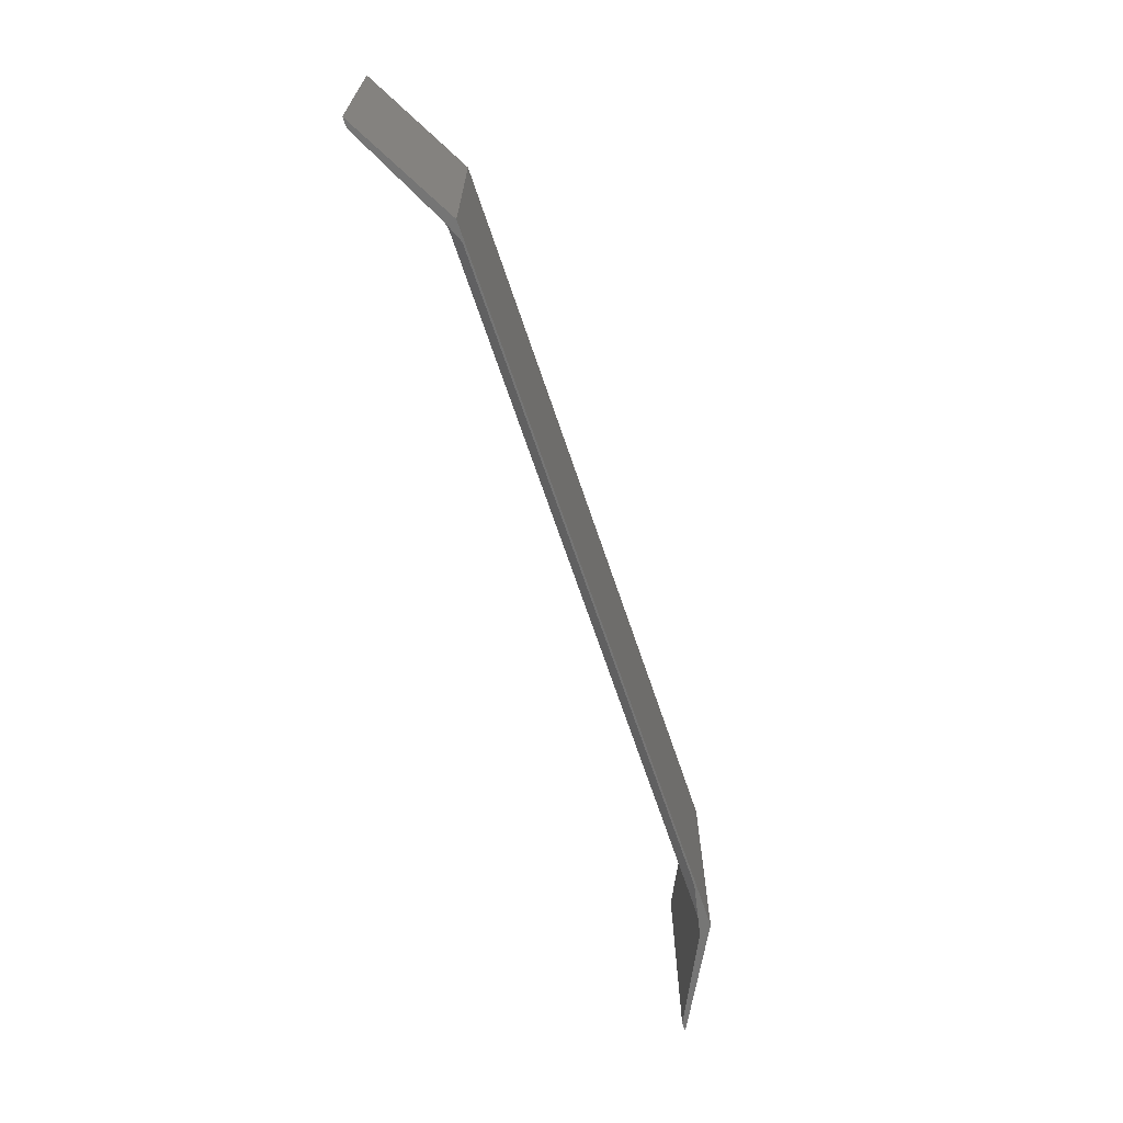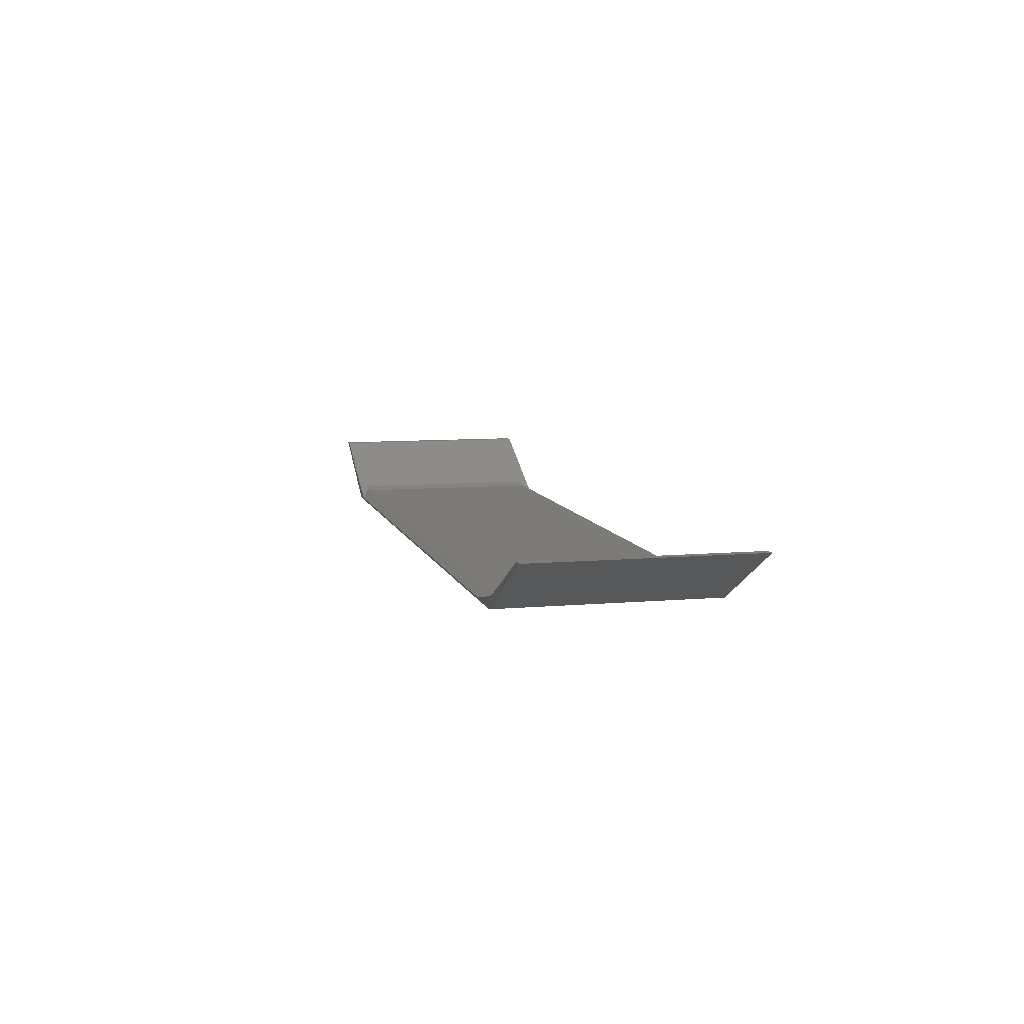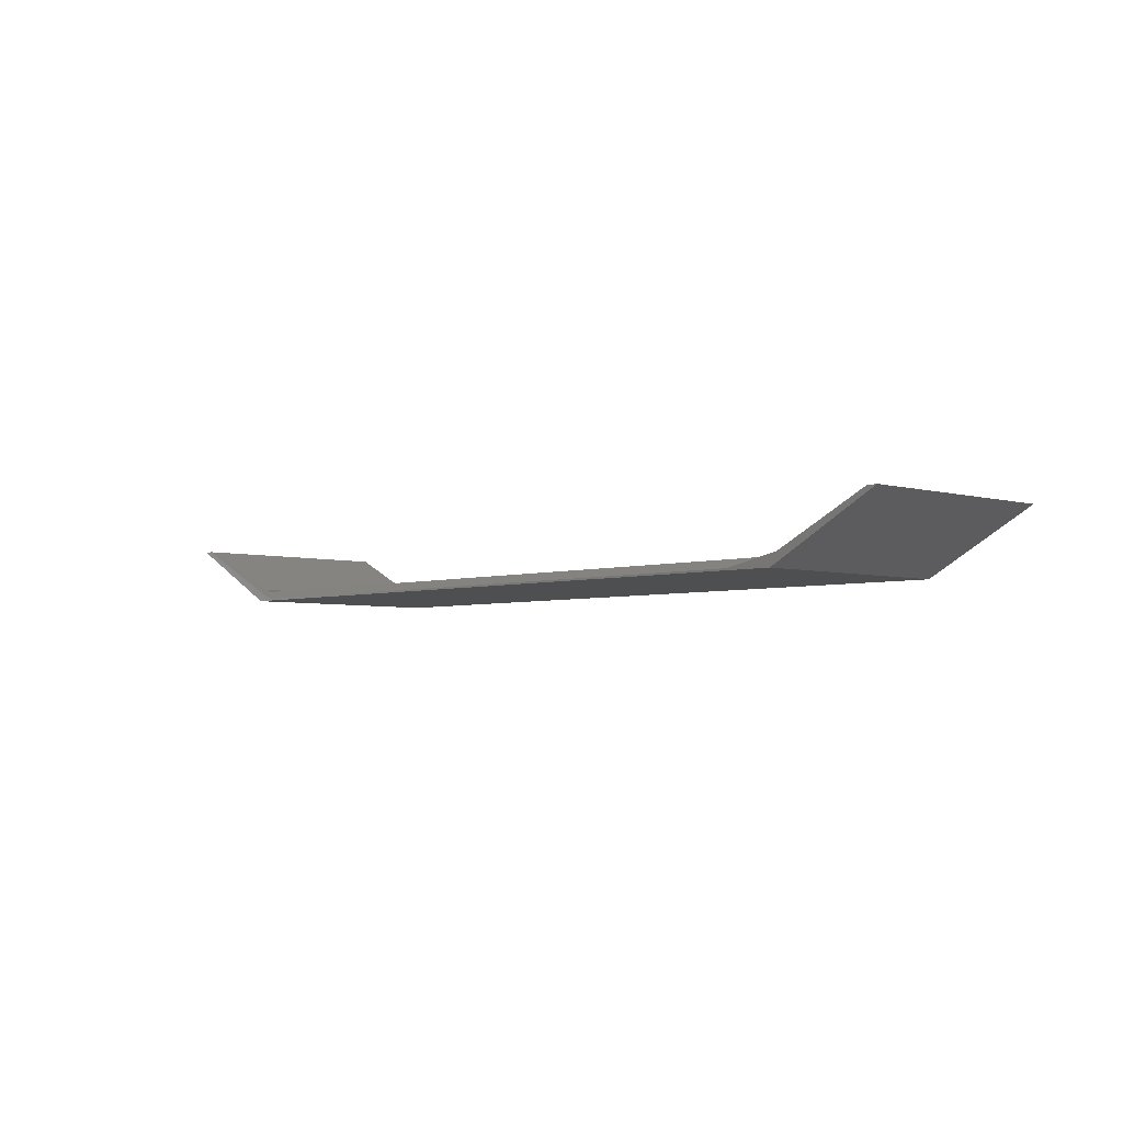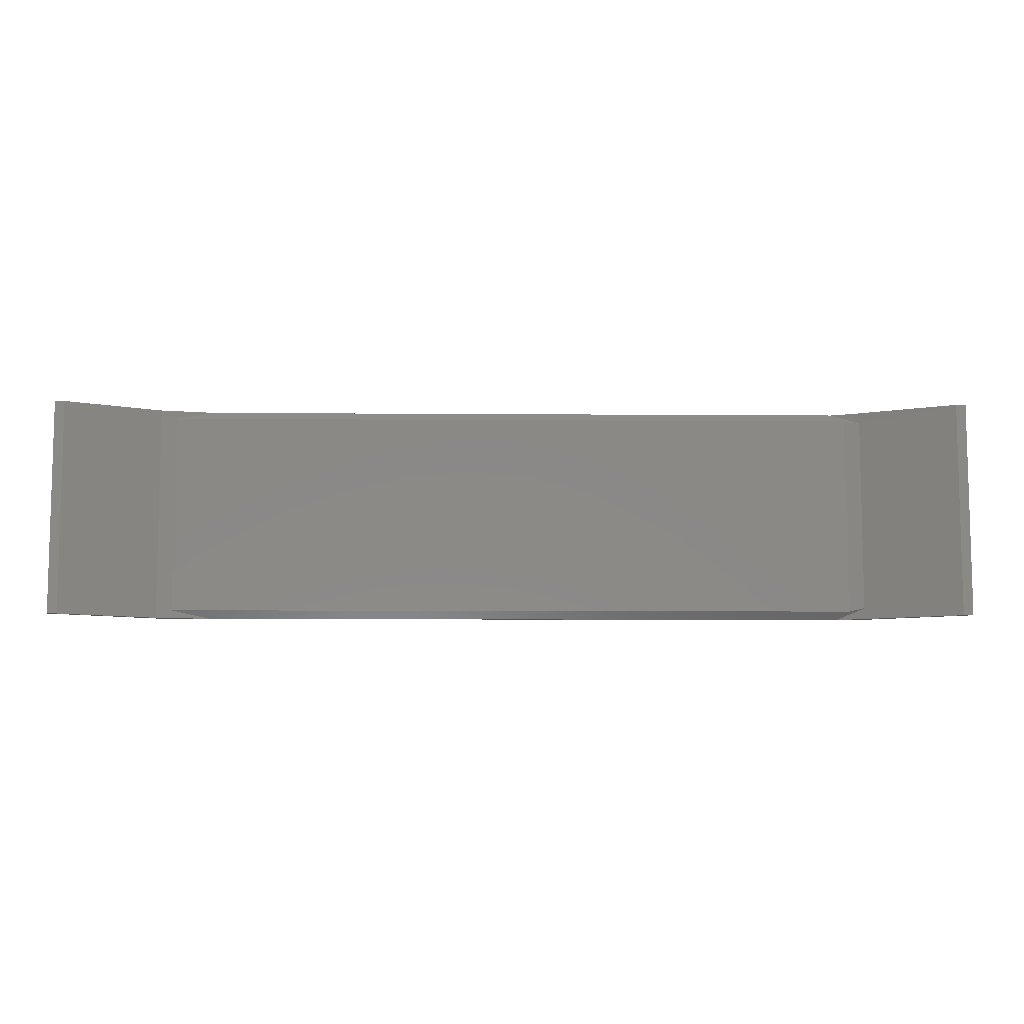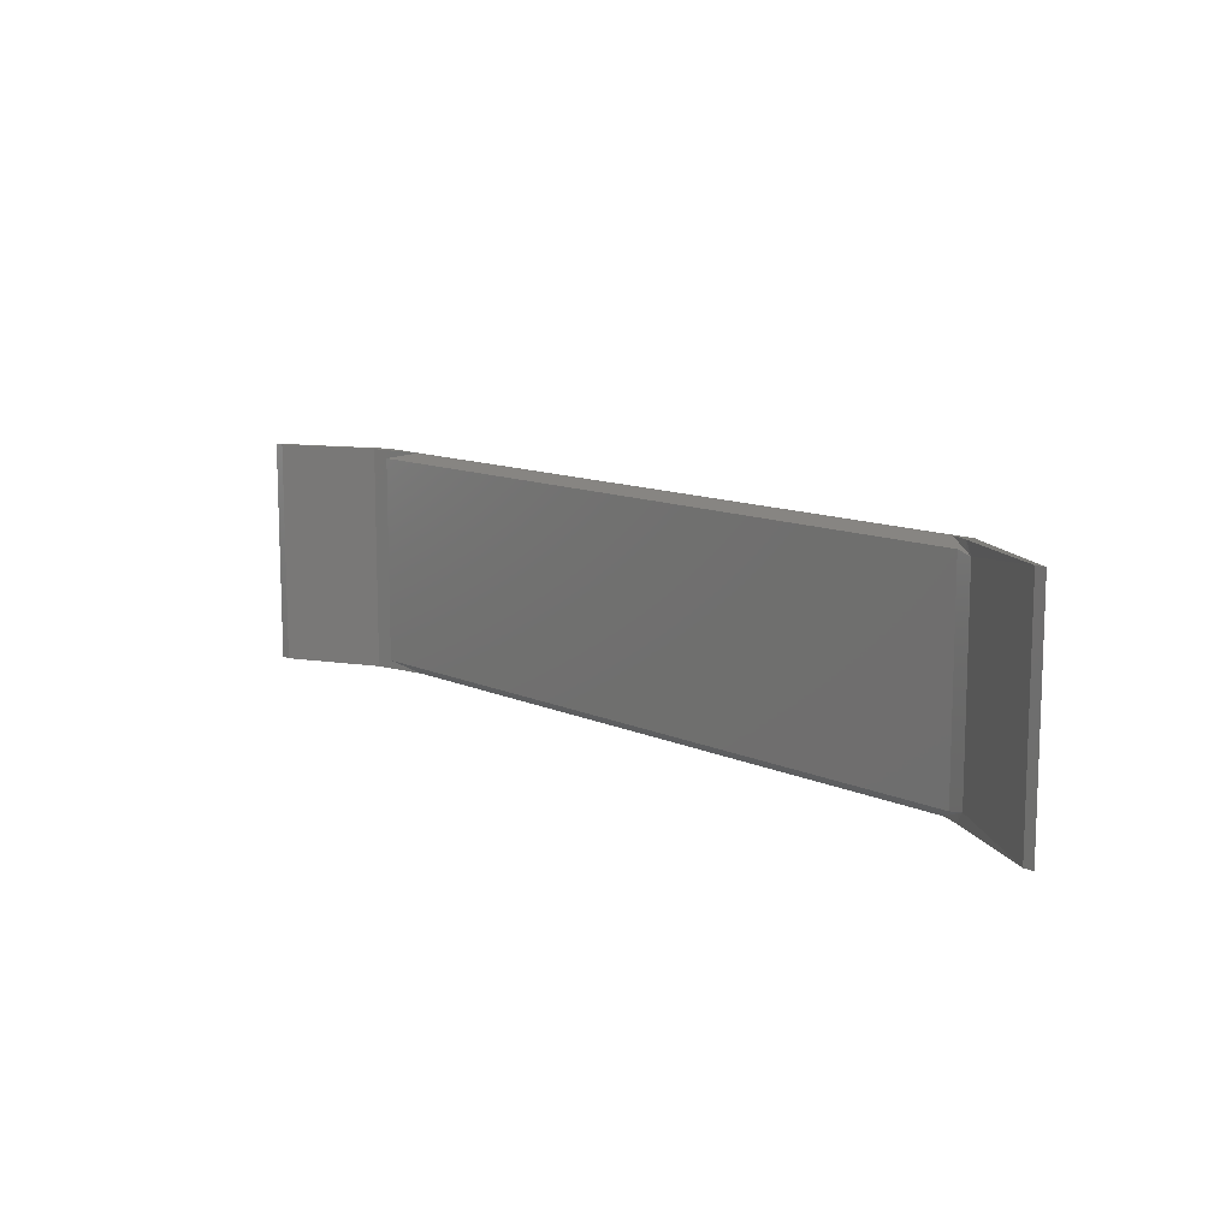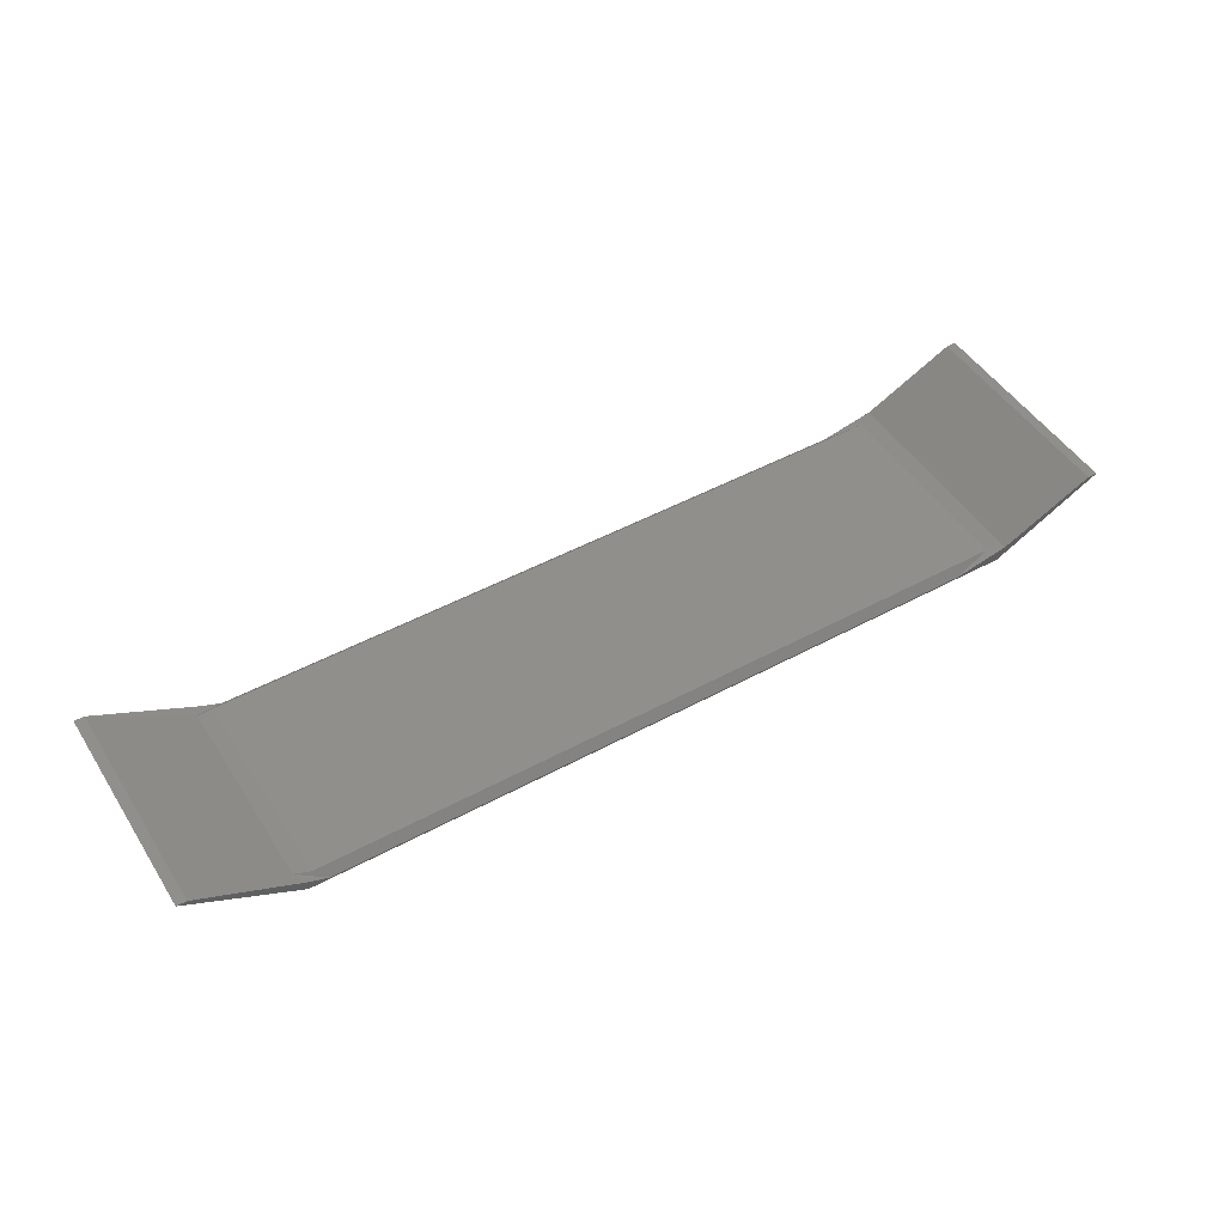
<metadata>
{"format":"stl","ext":"stl","renderer":"f3d","projection":"perspective","resolution":1024,"background":"white","views":[{"elev":-67.6,"azim":-71.4,"up":"+Z"},{"elev":8.5,"azim":76.2,"up":"+Y"},{"elev":-4.2,"azim":46.5,"up":"+Y"},{"elev":-8.5,"azim":178.8,"up":"+Z"},{"elev":11.6,"azim":-132.6,"up":"+Z"},{"elev":48.4,"azim":-31.2,"up":"+Y"}]}
</metadata>
<code>
# stl→obj: 32 verts, 60 faces
v -0.3482 -0.743 0
v -0.4436 -0.6953 0
v -0.3554 -0.7399 0.01094
v -0.3482 -0.743 0.007812
v -0.3292 -0.7508 0
v -0.3482 -0.743 0.2109
v -0.3292 -0.7508 0.2109
v -0.3482 -0.743 0.2031
v -0.3554 -0.7399 0.2
v -0.4436 -0.6953 0.2109
v 0.00477 -0.743 0.2031
v 0.00477 -0.743 0.007812
v -0.3405 -0.743 0.2031
v -0.3405 -0.743 0.007812
v 0.303 -0.7508 0.2109
v 0.3405 -0.743 0.2031
v 0.303 -0.7508 0
v 0.3405 -0.743 0.007812
v -0.4531 -0.6953 0.2109
v -0.3482 -0.7525 0.2109
v 0.3554 -0.7399 0.2109
v 0.4531 -0.6953 0.2109
v 0.4436 -0.6953 0.2109
v 0.3482 -0.7525 0.2109
v 0.00477 -0.7525 0.2109
v 0.3554 -0.7399 0
v -0.4531 -0.6953 0
v -0.3482 -0.7525 0
v 0.4436 -0.6953 0
v 0.4531 -0.6953 0
v 0.3482 -0.7525 0
v 0.00477 -0.7525 0
f 1 2 3
f 1 3 4
f 1 4 5
f 6 7 8
f 6 8 9
f 6 9 10
f 9 3 10
f 10 3 2
f 11 12 13
f 13 12 14
f 8 13 9
f 8 7 13
f 7 11 13
f 7 15 11
f 11 15 16
f 3 14 4
f 14 5 4
f 14 12 5
f 12 17 5
f 18 17 12
f 3 9 14
f 14 9 13
f 16 18 11
f 11 18 12
f 19 6 10
f 19 20 6
f 21 22 23
f 24 22 21
f 24 21 15
f 24 15 25
f 20 25 15
f 20 15 7
f 20 7 6
f 16 15 21
f 17 18 26
f 26 18 16
f 26 16 21
f 2 1 27
f 1 28 27
f 29 30 26
f 31 32 17
f 31 17 26
f 31 26 30
f 28 1 5
f 28 5 17
f 28 17 32
f 24 31 22
f 22 31 30
f 19 27 20
f 20 27 28
f 21 23 26
f 26 23 29
f 10 2 19
f 19 2 27
f 22 30 23
f 23 30 29
f 25 32 24
f 24 32 31
f 20 28 25
f 25 28 32

</code>
